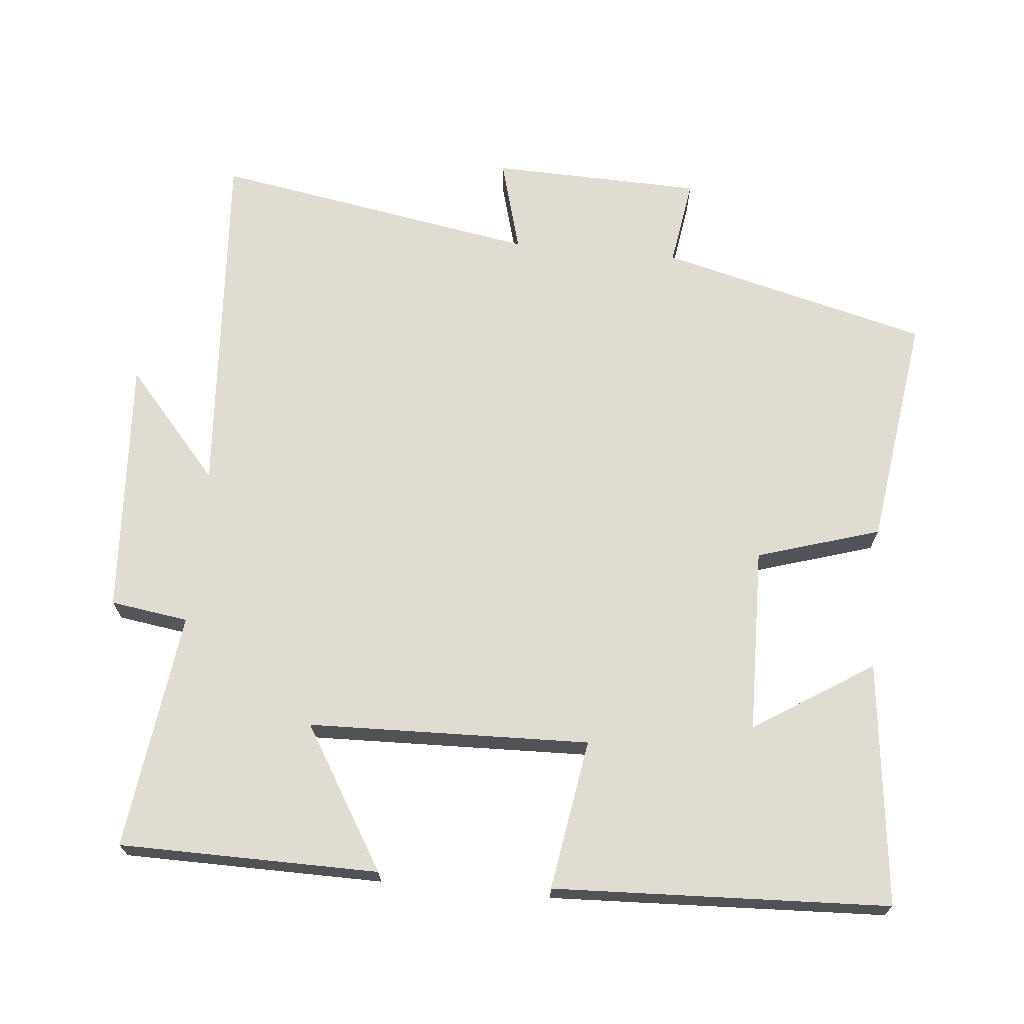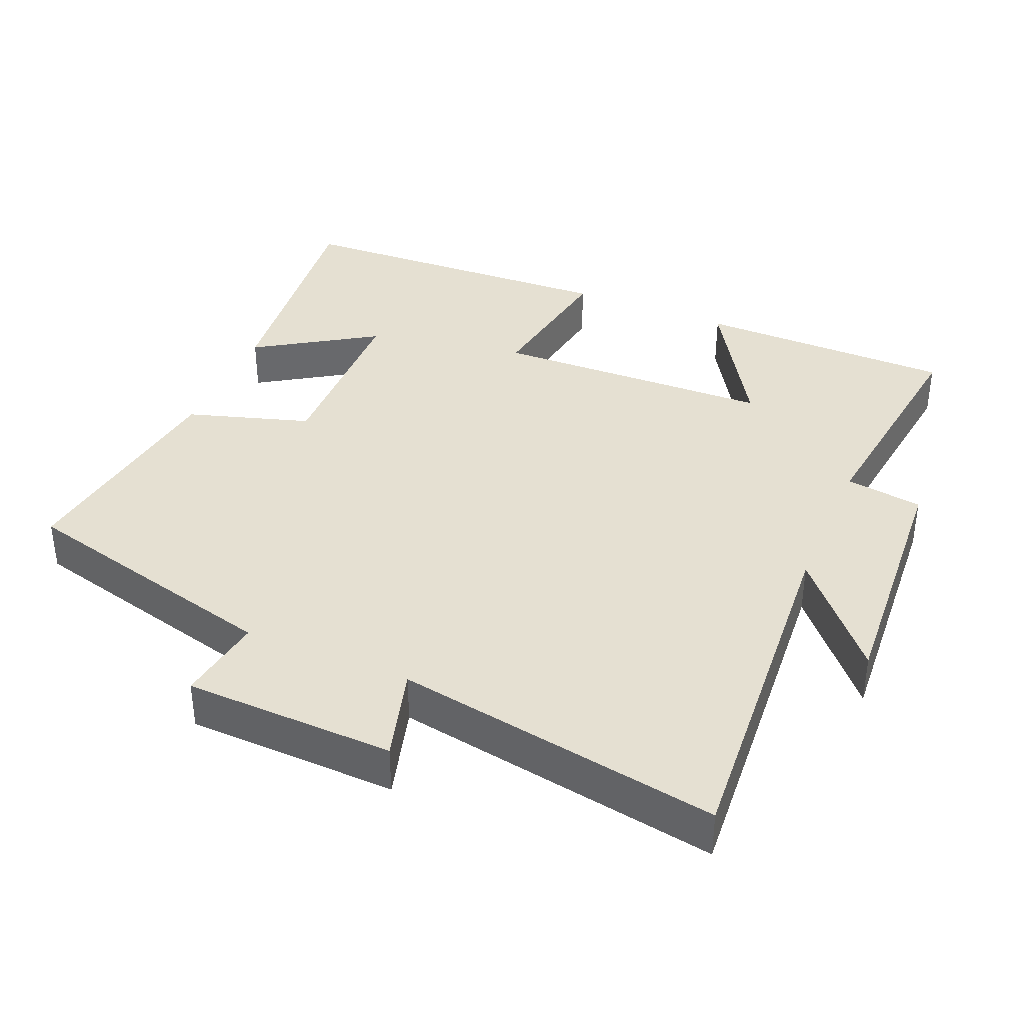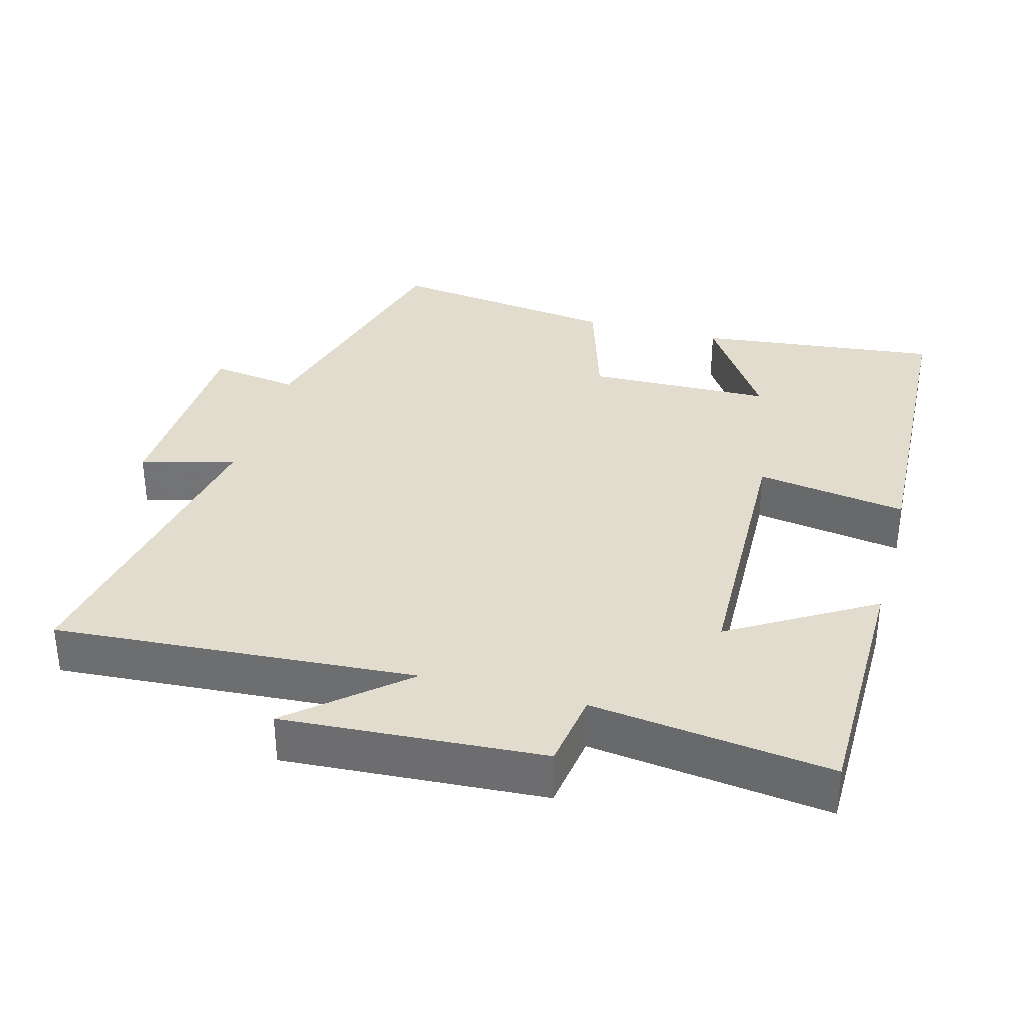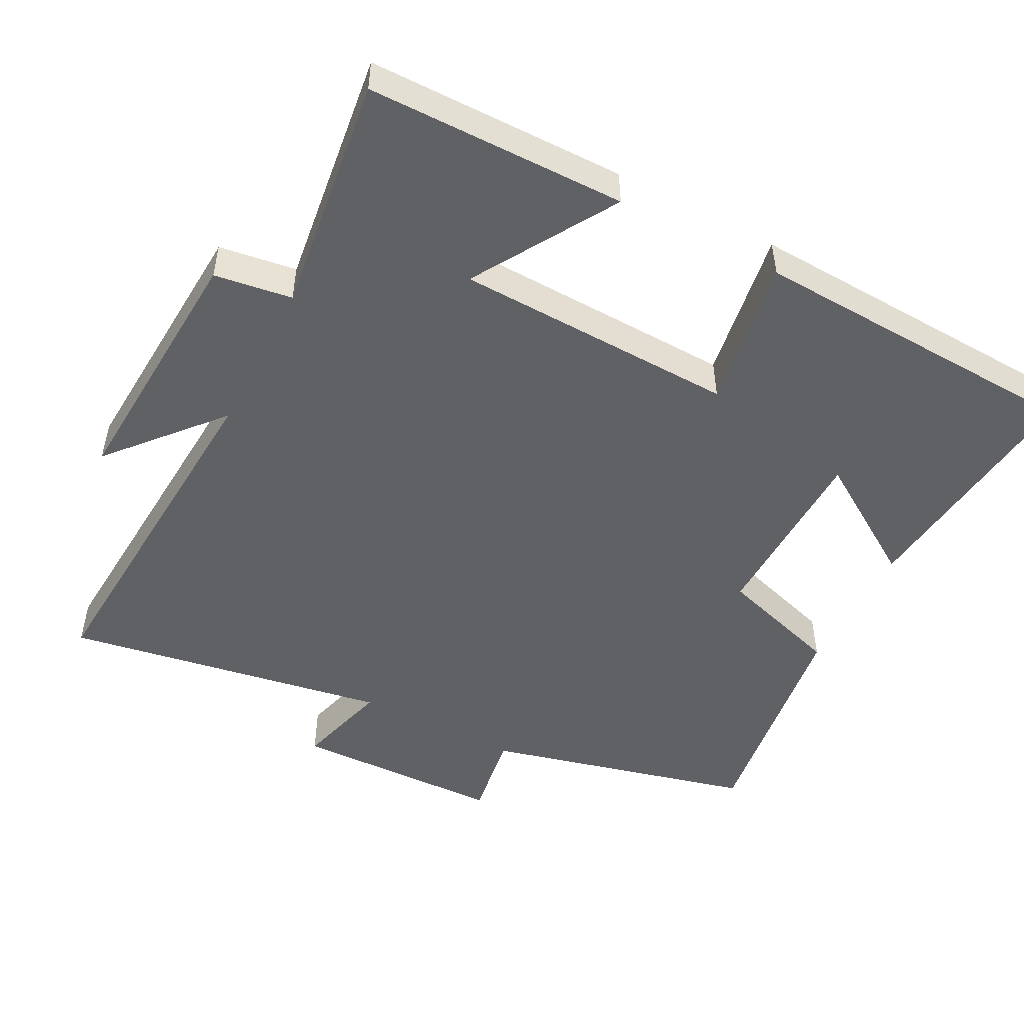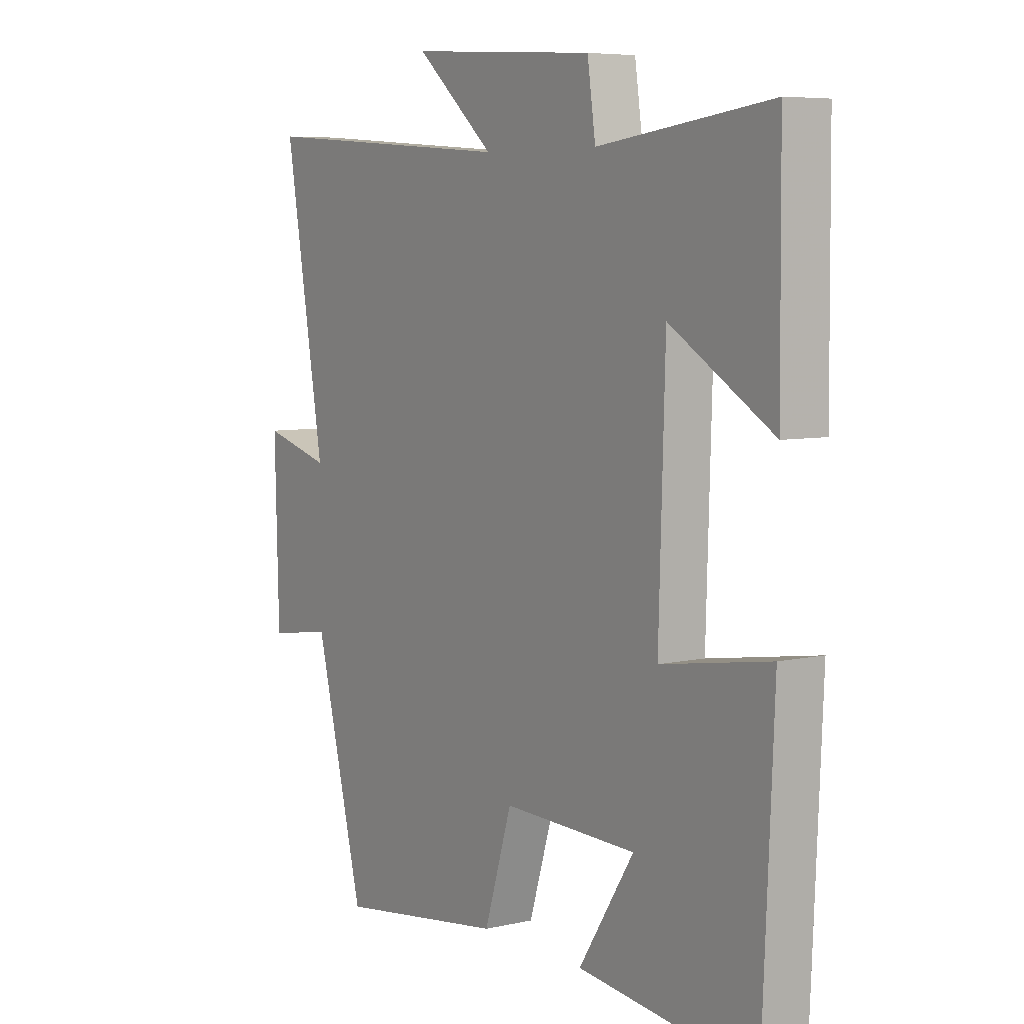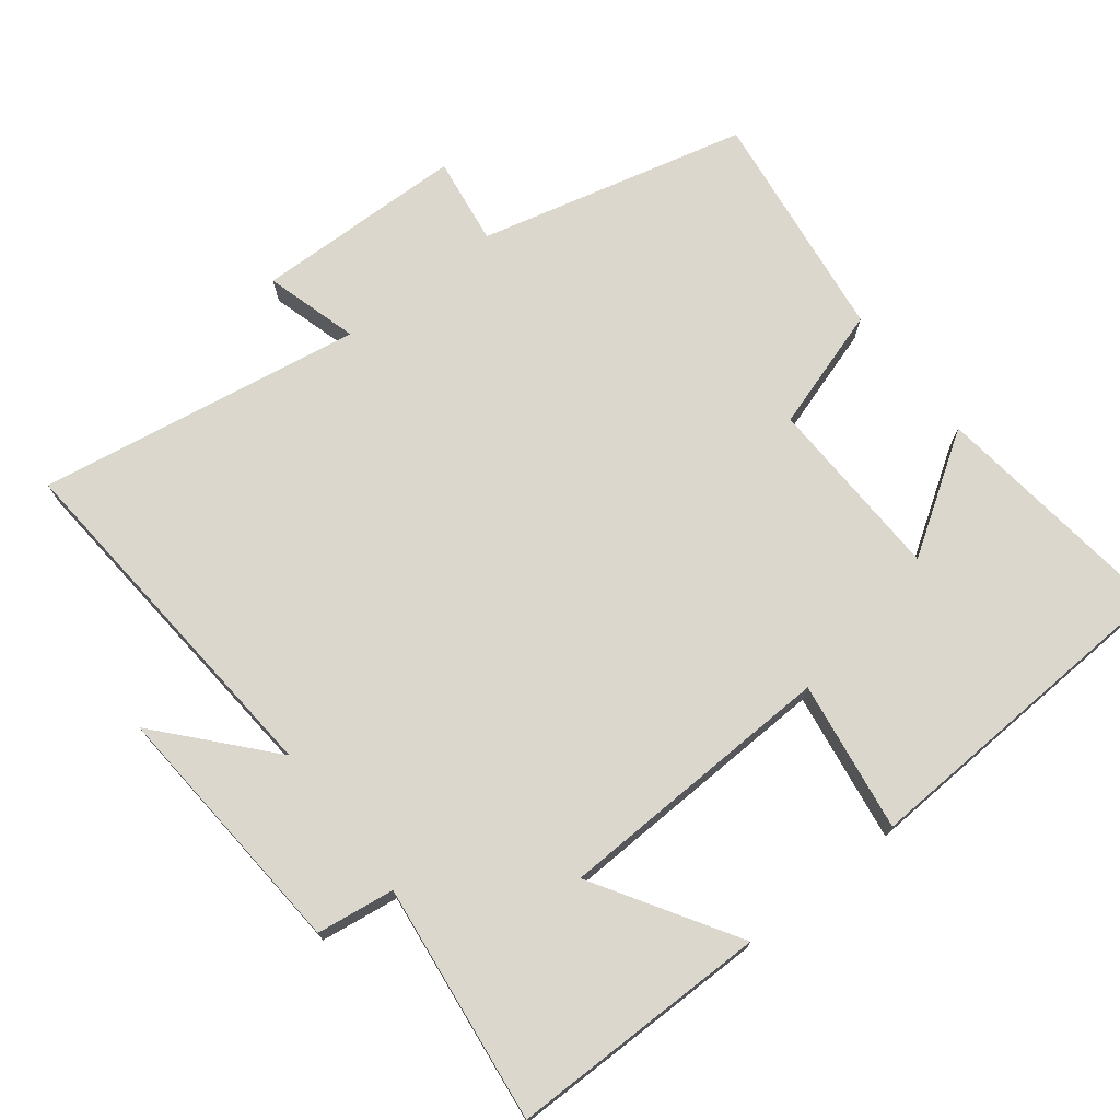
<metadata>
{"format":"obj","ext":"obj","renderer":"f3d","projection":"perspective","resolution":1024,"background":"white","views":[{"elev":69.1,"azim":95.5,"up":"+Y"},{"elev":37.7,"azim":-67.0,"up":"+Y"},{"elev":34.0,"azim":15.4,"up":"+Y"},{"elev":-50.0,"azim":62.5,"up":"+Y"},{"elev":6.4,"azim":55.9,"up":"+Z"},{"elev":73.0,"azim":51.7,"up":"+Y"}]}
</metadata>
<code>
v -0.404 0.07 -0.546
v -0.5 0.07 -0.166
v -0.625 0.07 -0.185
v -0.633 0.07 0.113
v -0.5 0.07 0.076
v -0.578 0.07 0.536
v -0.068 0.07 0.5
v -0.222 0.07 0.634
v 0.144 0.07 0.61
v 0.16 0.07 0.5
v 0.497 0.07 0.543
v 0.5 0.07 0.177
v 0.299 0.07 0.299
v 0.287 0.07 -0.099
v 0.5 0.07 -0.065
v 0.479 0.07 -0.539
v 0.134 0.07 -0.5
v 0.242 0.07 -0.332
v -0.02 0.07 -0.326
v -0.074 0.07 -0.5
v -0.404 0 -0.546
v -0.5 0 -0.166
v -0.625 0 -0.185
v -0.633 0 0.113
v -0.5 0 0.076
v -0.578 0 0.536
v -0.068 0 0.5
v -0.222 0 0.634
v 0.144 0 0.61
v 0.16 0 0.5
v 0.497 0 0.543
v 0.5 0 0.177
v 0.299 0 0.299
v 0.287 0 -0.099
v 0.5 0 -0.065
v 0.479 0 -0.539
v 0.134 0 -0.5
v 0.242 0 -0.332
v -0.02 0 -0.326
v -0.074 0 -0.5
f 19 20 1 2
f 18 19 2
f 15 16 17 18
f 14 15 18
f 13 14 18 2
f 10 11 12 13
f 10 13 2 3
f 7 8 9 10
f 7 10 3
f 5 6 7
f 5 7 3
f 3 4 5
f 22 21 40 39
f 22 39 38
f 38 37 36 35
f 38 35 34
f 22 38 34 33
f 33 32 31 30
f 23 22 33 30
f 30 29 28 27
f 23 30 27
f 27 26 25
f 23 27 25
f 25 24 23
f 1 21 22 2
f 2 22 23 3
f 3 23 24 4
f 4 24 25 5
f 5 25 26 6
f 6 26 27 7
f 7 27 28 8
f 8 28 29 9
f 9 29 30 10
f 10 30 31 11
f 11 31 32 12
f 12 32 33 13
f 13 33 34 14
f 14 34 35 15
f 15 35 36 16
f 16 36 37 17
f 17 37 38 18
f 18 38 39 19
f 19 39 40 20
f 20 40 21 1

</code>
